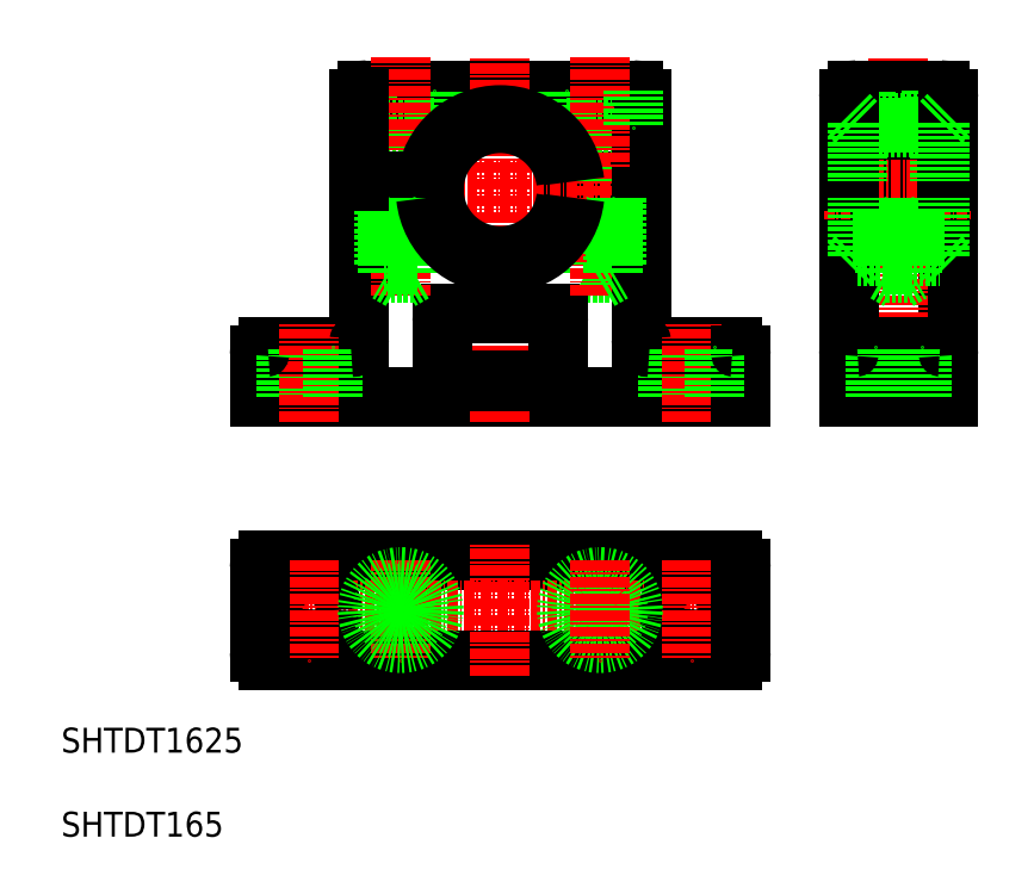
<metadata>
{"format":"dxf","ext":"dxf","renderer":"ezdxf+matplotlib","layout":"modelspace","background":"white","min_lineweight":24,"dpi":150}
</metadata>
<code>
0
SECTION
2
ENTITIES
0
LINE
8
0
10
49.45
20
83.69
30
0
11
105.5
21
83.69
31
0
0
LINE
8
CENTER
10
45.08
20
77.69
30
0
11
109.8
21
77.69
31
0
0
LINE
8
0
10
49.45
20
71.69
30
0
11
105.5
21
71.69
31
0
0
LINE
8
0
10
87.85
20
118.4
30
0
11
91.05
21
118.4
31
0
0
LINE
8
0
10
87.85
20
118.4
30
0
11
89.45
21
117.5
31
0
0
LINE
8
0
10
87.45
20
119.4
30
0
11
91.45
21
119.4
31
0
0
LINE
8
0
10
61.45
20
140.4
30
0
11
93.45
21
140.4
31
0
0
LINE
8
0
10
85.39
20
129.4
30
0
11
94.45
21
129.4
31
0
0
LINE
8
0
10
85.39
20
127.4
30
0
11
94.45
21
127.4
31
0
0
LINE
8
CENTER
10
59.45
20
128.4
30
0
11
95.45
21
128.4
31
0
0
LINE
8
0
10
85.45
20
135.9
30
0
11
93.45
21
135.9
31
0
0
LINE
8
0
10
48.45
20
103.4
30
0
11
106.5
21
103.4
31
0
0
TEXT
8
0
10
24.56
20
50.37
30
0
40
3
1
SHTDT165
0
TEXT
8
0
10
24.56
20
60.5
30
0
40
3
1
SHTDT1625
0
CIRCLE
8
0
10
54.45
20
77.69
30
0
40
2.75
0
LINE
8
CENTER
10
54.45
20
83.69
30
0
11
54.45
21
71.69
31
0
0
LINE
8
0
10
48.45
20
82.69
30
0
11
48.45
21
72.69
31
0
0
ARC
8
0
10
49.45
20
72.69
30
0
40
1
50
180
51
270
0
ARC
8
0
10
49.45
20
82.69
30
0
40
1
50
90
51
180
0
LINE
8
CENTER
10
77.45
20
69.82
30
0
11
77.45
21
85.55
31
0
0
LINE
8
0
10
87.2
20
129.4
30
0
11
87.2
21
135.9
31
0
0
LINE
8
0
10
60.45
20
110.4
30
0
11
60.45
21
127.4
31
0
0
LINE
8
CENTER
10
77.45
20
100.4
30
0
11
77.45
21
144.4
31
0
0
ARC
8
0
10
77.45
20
128.4
30
0
40
8
50
7.181
51
172.8
0
LINE
8
0
10
49.45
20
109.4
30
0
11
59.45
21
109.4
31
0
0
LINE
8
0
10
48.45
20
103.4
30
0
11
48.45
21
108.4
31
0
0
LINE
8
0
10
51.7
20
103.4
30
0
11
51.7
21
109.4
31
0
0
LINE
8
CENTER
10
54.45
20
100.4
30
0
11
54.45
21
112.4
31
0
0
LINE
8
0
10
57.2
20
103.4
30
0
11
57.2
21
109.4
31
0
0
ARC
8
0
10
59.45
20
110.4
30
0
40
1
50
270
51
0
0
LINE
8
0
10
71.45
20
105.4
30
0
11
83.45
21
105.4
31
0
0
LINE
8
0
10
71.45
20
113.4
30
0
11
83.45
21
113.4
31
0
0
LINE
8
0
10
70.45
20
106.4
30
0
11
70.45
21
112.4
31
0
0
ARC
8
0
10
71.45
20
106.4
30
0
40
1
50
180
51
270
0
ARC
8
0
10
71.45
20
112.4
30
0
40
1
50
90
51
180
0
ARC
8
0
10
83.45
20
112.4
30
0
40
1
50
0
51
90
0
ARC
8
0
10
83.45
20
106.4
30
0
40
1
50
270
51
0
0
LINE
8
0
10
84.45
20
106.4
30
0
11
84.45
21
112.4
31
0
0
LINE
8
0
10
87.45
20
119.4
30
0
11
87.45
21
127.4
31
0
0
LINE
8
0
10
87.85
20
118.4
30
0
11
87.85
21
127.4
31
0
0
ARC
8
0
10
61.45
20
139.4
30
0
40
1
50
90
51
180
0
LINE
8
0
10
85.45
20
135.9
30
0
11
85.45
21
140.4
31
0
0
CIRCLE
8
0
10
100.5
20
77.69
30
0
40
2.75
0
LINE
8
CENTER
10
100.5
20
83.69
30
0
11
100.5
21
71.69
31
0
0
LINE
8
0
10
106.5
20
82.69
30
0
11
106.5
21
72.69
31
0
0
ARC
8
0
10
105.5
20
72.69
30
0
40
1
50
270
51
0
0
ARC
8
0
10
105.5
20
82.69
30
0
40
1
50
0
51
90
0
LINE
8
0
10
123.2
20
129.4
30
0
11
123.2
21
135.9
31
0
0
LINE
8
0
10
127.7
20
129.4
30
0
11
127.7
21
135.9
31
0
0
LINE
8
0
10
131.5
20
103.4
30
0
11
131.5
21
127.4
31
0
0
LINE
8
CENTER
10
125.5
20
100.4
30
0
11
125.5
21
144.4
31
0
0
LINE
8
0
10
91.7
20
129.4
30
0
11
91.7
21
135.9
31
0
0
LINE
8
0
10
94.45
20
129.4
30
0
11
94.45
21
139.4
31
0
0
LINE
8
0
10
119.5
20
103.4
30
0
11
119.5
21
127.4
31
0
0
LINE
8
CENTER
10
89.45
20
115.6
30
0
11
89.45
21
144.4
31
0
0
LINE
8
0
10
94.45
20
110.4
30
0
11
94.45
21
127.4
31
0
0
LINE
8
0
10
95.45
20
109.4
30
0
11
105.5
21
109.4
31
0
0
LINE
8
0
10
97.7
20
103.4
30
0
11
97.7
21
109.4
31
0
0
LINE
8
CENTER
10
100.5
20
100.4
30
0
11
100.5
21
112.4
31
0
0
ARC
8
0
10
95.45
20
110.4
30
0
40
1
50
180
51
270
0
LINE
8
0
10
106.5
20
103.4
30
0
11
106.5
21
108.4
31
0
0
LINE
8
0
10
103.2
20
103.4
30
0
11
103.2
21
109.4
31
0
0
ARC
8
0
10
105.5
20
108.4
30
0
40
1
50
0
51
90
0
LINE
8
0
10
91.05
20
118.4
30
0
11
91.05
21
127.4
31
0
0
LINE
8
0
10
91.45
20
119.4
30
0
11
91.45
21
127.4
31
0
0
LINE
8
0
10
89.45
20
117.5
30
0
11
91.05
21
118.4
31
0
0
LINE
8
0
10
120.5
20
109.4
30
0
11
130.5
21
109.4
31
0
0
LINE
8
0
10
119.5
20
103.4
30
0
11
131.5
21
103.4
31
0
0
LINE
8
0
10
122.7
20
103.4
30
0
11
122.7
21
109.4
31
0
0
ARC
8
0
10
120.5
20
108.4
30
0
40
1
50
90
51
180
0
LINE
8
0
10
128.2
20
103.4
30
0
11
128.2
21
109.4
31
0
0
ARC
8
0
10
130.5
20
108.4
30
0
40
1
50
0
51
90
0
LINE
8
0
10
123.5
20
119.4
30
0
11
127.5
21
119.4
31
0
0
LINE
8
0
10
123.9
20
118.4
30
0
11
127.1
21
118.4
31
0
0
LINE
8
0
10
123.9
20
118.4
30
0
11
125.5
21
117.5
31
0
0
LINE
8
0
10
119.5
20
127.4
30
0
11
131.5
21
127.4
31
0
0
LINE
8
0
10
119.5
20
129.4
30
0
11
131.5
21
129.4
31
0
0
LINE
8
CENTER
10
116.5
20
128.4
30
0
11
134.5
21
128.4
31
0
0
LINE
8
0
10
120.5
20
120.4
30
0
11
130.5
21
120.4
31
0
0
LINE
8
0
10
123.5
20
119.4
30
0
11
123.5
21
127.4
31
0
0
LINE
8
0
10
123.9
20
118.4
30
0
11
123.9
21
127.4
31
0
0
LINE
8
0
10
127.1
20
118.4
30
0
11
127.1
21
127.4
31
0
0
LINE
8
0
10
127.5
20
119.4
30
0
11
127.5
21
127.4
31
0
0
LINE
8
0
10
125.5
20
117.5
30
0
11
127.1
21
118.4
31
0
0
ARC
8
0
10
93.45
20
139.4
30
0
40
1
50
0
51
90
0
LINE
8
0
10
93.45
20
140.4
30
0
11
93.45
21
135.9
31
0
0
LINE
8
0
10
120.5
20
140.4
30
0
11
130.5
21
140.4
31
0
0
LINE
8
0
10
121.5
20
135.9
30
0
11
129.5
21
135.9
31
0
0
LINE
8
0
10
120.5
20
136.4
30
0
11
130.5
21
136.4
31
0
0
ARC
8
0
10
120.5
20
139.4
30
0
40
1
50
90
51
180
0
LINE
8
0
10
121.5
20
135.9
30
0
11
121.5
21
140.4
31
0
0
LINE
8
0
10
129.5
20
140.4
30
0
11
129.5
21
135.9
31
0
0
ARC
8
0
10
130.5
20
139.4
30
0
40
1
50
0
51
90
0
ARC
8
0
10
49.45
20
108.4
30
0
40
1
50
90
51
180
0
LINE
8
0
10
69.45
20
135.9
30
0
11
69.45
21
140.4
31
0
0
LINE
8
0
10
69.45
20
135.9
30
0
11
61.45
21
135.9
31
0
0
LINE
8
0
10
67.7
20
129.4
30
0
11
67.7
21
135.9
31
0
0
LINE
8
0
10
63.2
20
129.4
30
0
11
63.2
21
135.9
31
0
0
LINE
8
0
10
61.45
20
140.4
30
0
11
61.45
21
135.9
31
0
0
LINE
8
CENTER
10
65.45
20
115.6
30
0
11
65.45
21
144.4
31
0
0
LINE
8
0
10
69.52
20
127.4
30
0
11
60.45
21
127.4
31
0
0
LINE
8
0
10
69.52
20
129.4
30
0
11
60.45
21
129.4
31
0
0
LINE
8
0
10
63.45
20
119.4
30
0
11
63.45
21
127.4
31
0
0
LINE
8
0
10
63.85
20
118.4
30
0
11
63.85
21
127.4
31
0
0
LINE
8
0
10
67.05
20
118.4
30
0
11
67.05
21
127.4
31
0
0
LINE
8
0
10
67.45
20
119.4
30
0
11
67.45
21
127.4
31
0
0
LINE
8
0
10
65.45
20
117.5
30
0
11
63.85
21
118.4
31
0
0
LINE
8
0
10
67.45
20
119.4
30
0
11
63.45
21
119.4
31
0
0
LINE
8
0
10
67.05
20
118.4
30
0
11
63.85
21
118.4
31
0
0
LINE
8
0
10
67.05
20
118.4
30
0
11
65.45
21
117.5
31
0
0
LINE
8
0
10
60.45
20
129.4
30
0
11
60.45
21
139.4
31
0
0
ARC
8
0
10
77.45
20
128.4
30
0
40
8
50
187.2
51
352.8
0
LINE
8
0
10
119.5
20
129.4
30
0
11
119.5
21
139.4
31
0
0
LINE
8
0
10
131.5
20
129.4
30
0
11
131.5
21
139.4
31
0
0
ARC
8
0
10
77.45
20
128.4
30
0
40
9
50
6.379
51
173.6
0
ARC
8
0
10
77.45
20
128.4
30
0
40
9
50
186.4
51
353.6
0
LINE
8
0
10
119.5
20
137.4
30
0
11
120.5
21
136.4
31
0
0
LINE
8
0
10
119.5
20
119.4
30
0
11
120.5
21
120.4
31
0
0
LINE
8
0
10
120.5
20
136.4
30
0
11
120.5
21
129.4
31
0
0
LINE
8
0
10
120.5
20
120.4
30
0
11
120.5
21
127.4
31
0
0
LINE
8
0
10
130.5
20
120.4
30
0
11
130.5
21
127.4
31
0
0
LINE
8
0
10
131.5
20
119.4
30
0
11
130.5
21
120.4
31
0
0
LINE
8
0
10
130.5
20
136.4
30
0
11
130.5
21
129.4
31
0
0
LINE
8
0
10
131.5
20
137.4
30
0
11
130.5
21
136.4
31
0
0
CIRCLE
8
0
10
89.45
20
77.69
30
0
40
1.6
0
CIRCLE
8
0
10
89.45
20
77.69
30
0
40
2
0
CIRCLE
8
0
10
89.45
20
77.69
30
0
40
2.25
0
CIRCLE
8
0
10
89.45
20
77.69
30
0
40
4
0
LINE
8
CENTER
10
89.45
20
83.69
30
0
11
89.45
21
71.69
31
0
0
LINE
8
CENTER
10
65.45
20
83.69
30
0
11
65.45
21
71.69
31
0
0
CIRCLE
8
0
10
65.45
20
77.69
30
0
40
4
0
CIRCLE
8
0
10
65.45
20
77.69
30
0
40
2.25
0
CIRCLE
8
0
10
65.45
20
77.69
30
0
40
2
0
CIRCLE
8
0
10
65.45
20
77.69
30
0
40
1.6
0
ENDSEC
0
EOF

</code>
